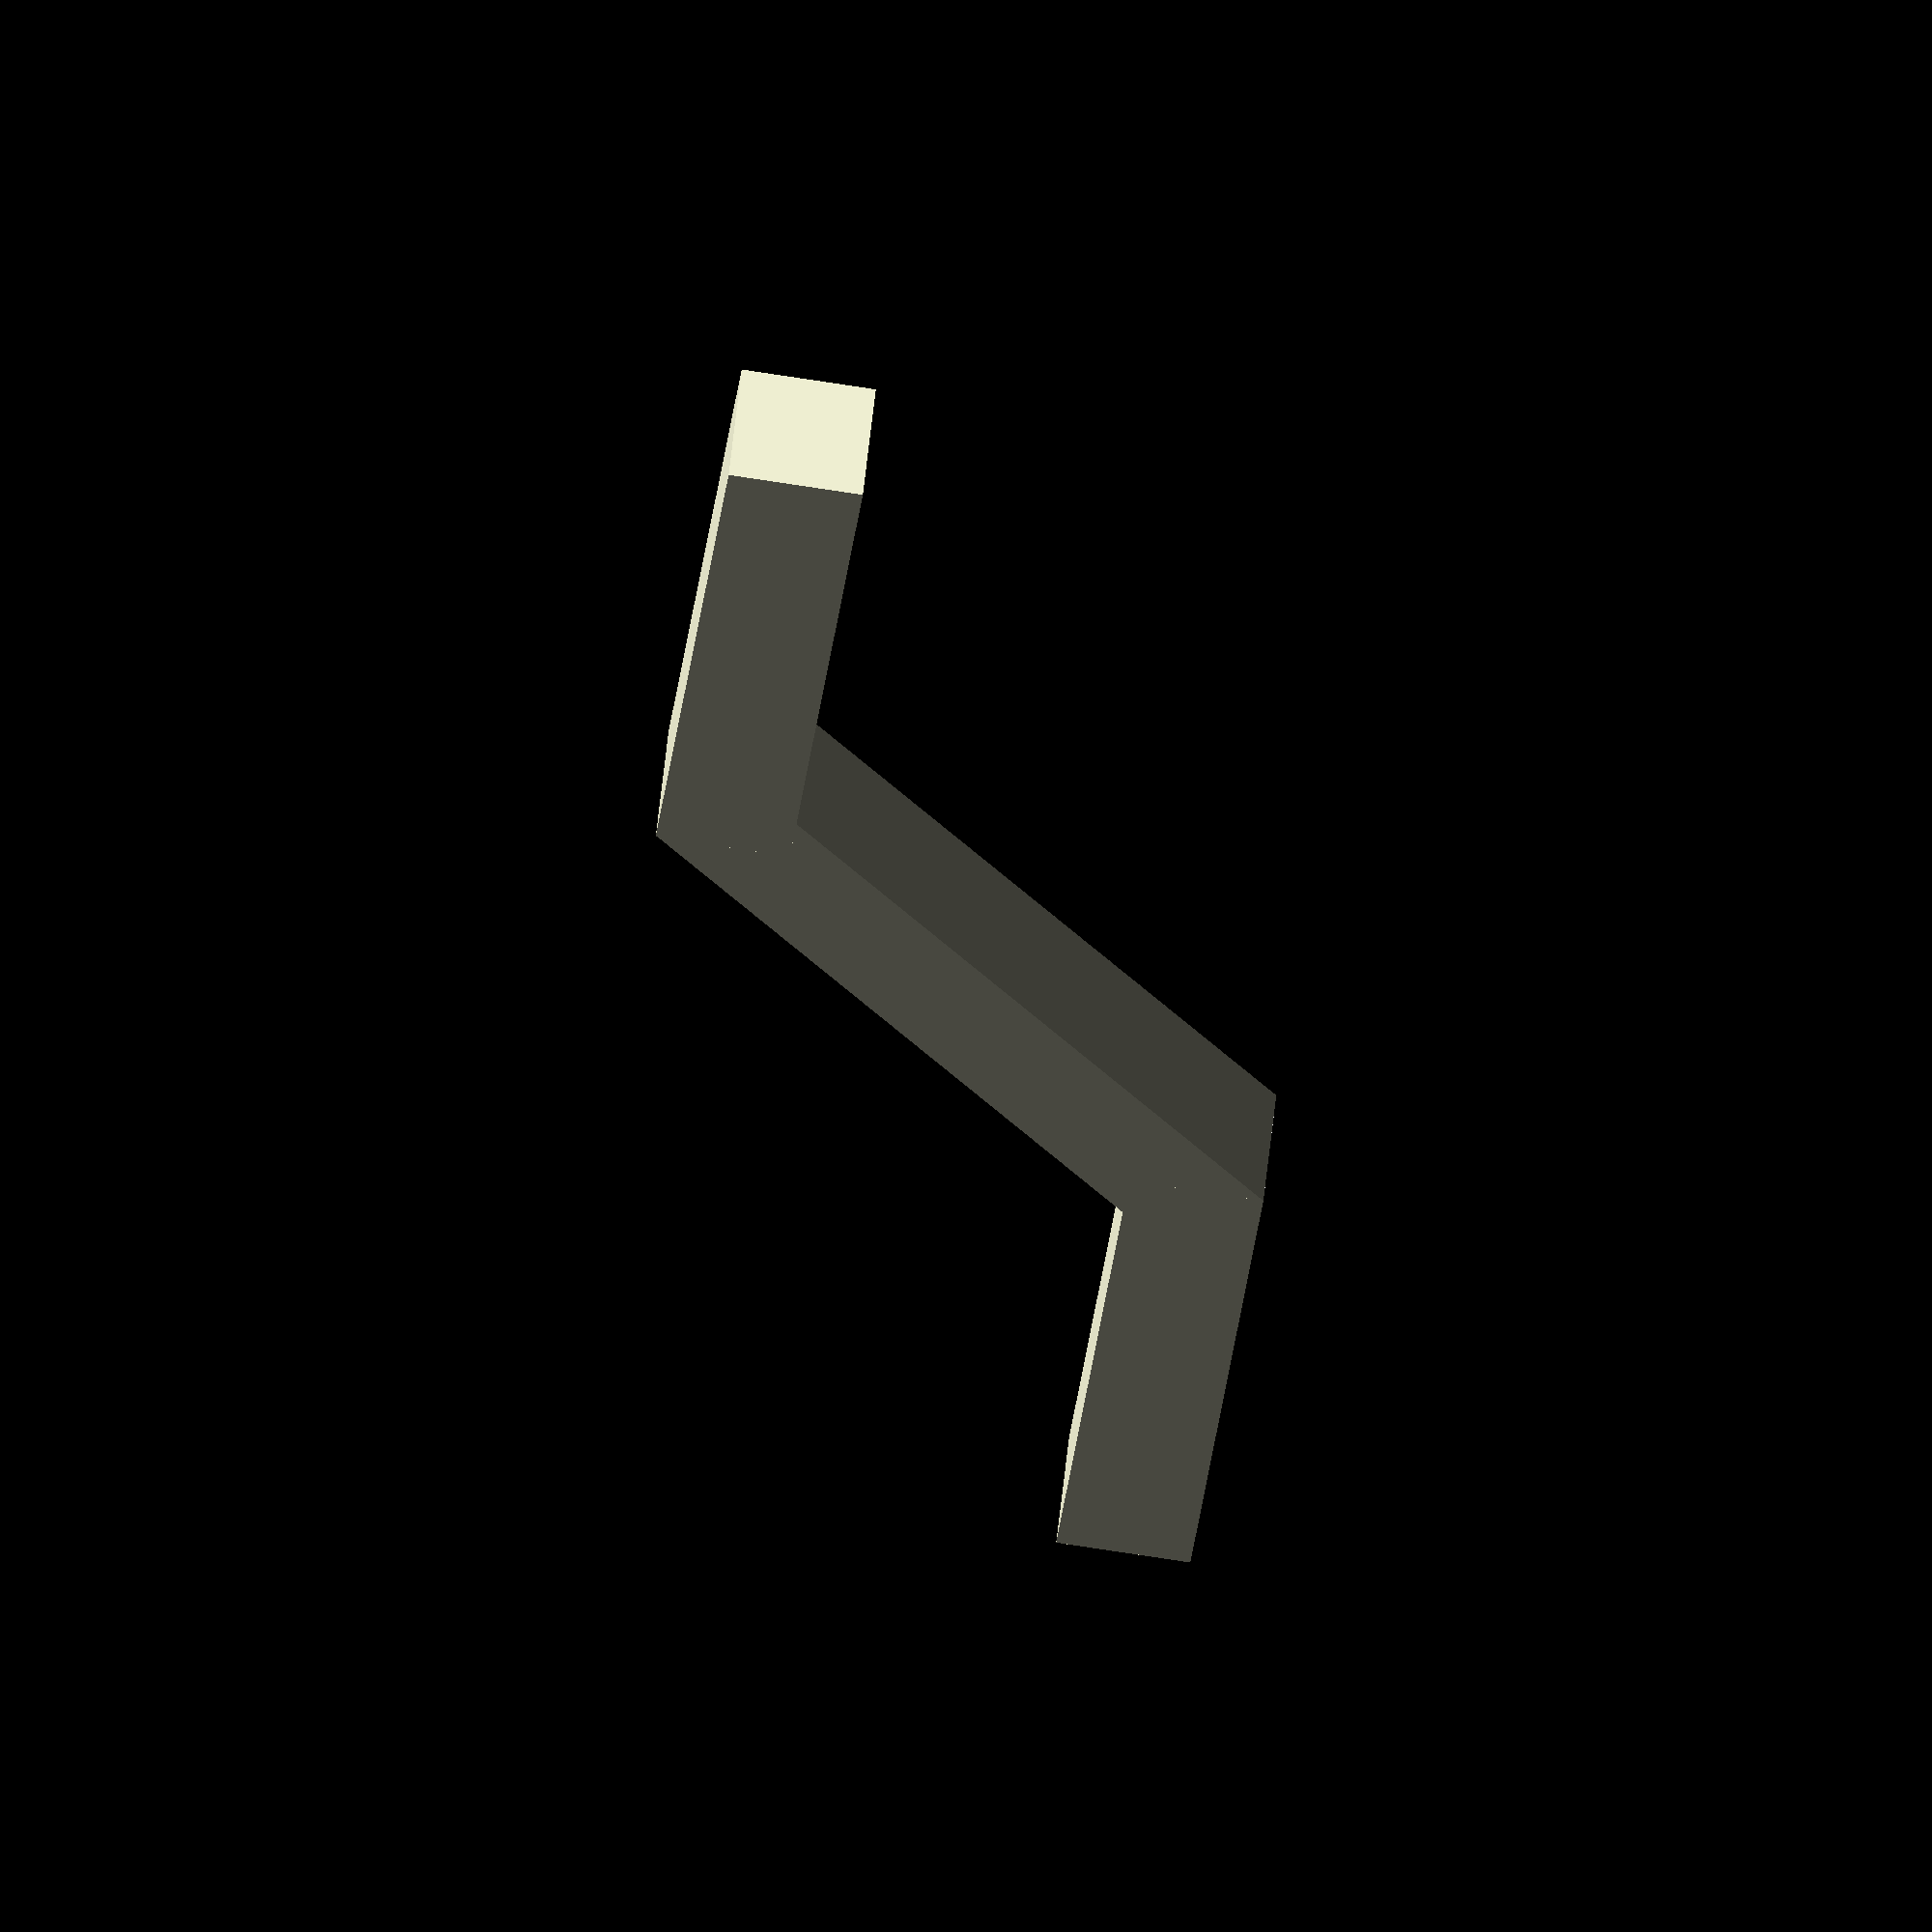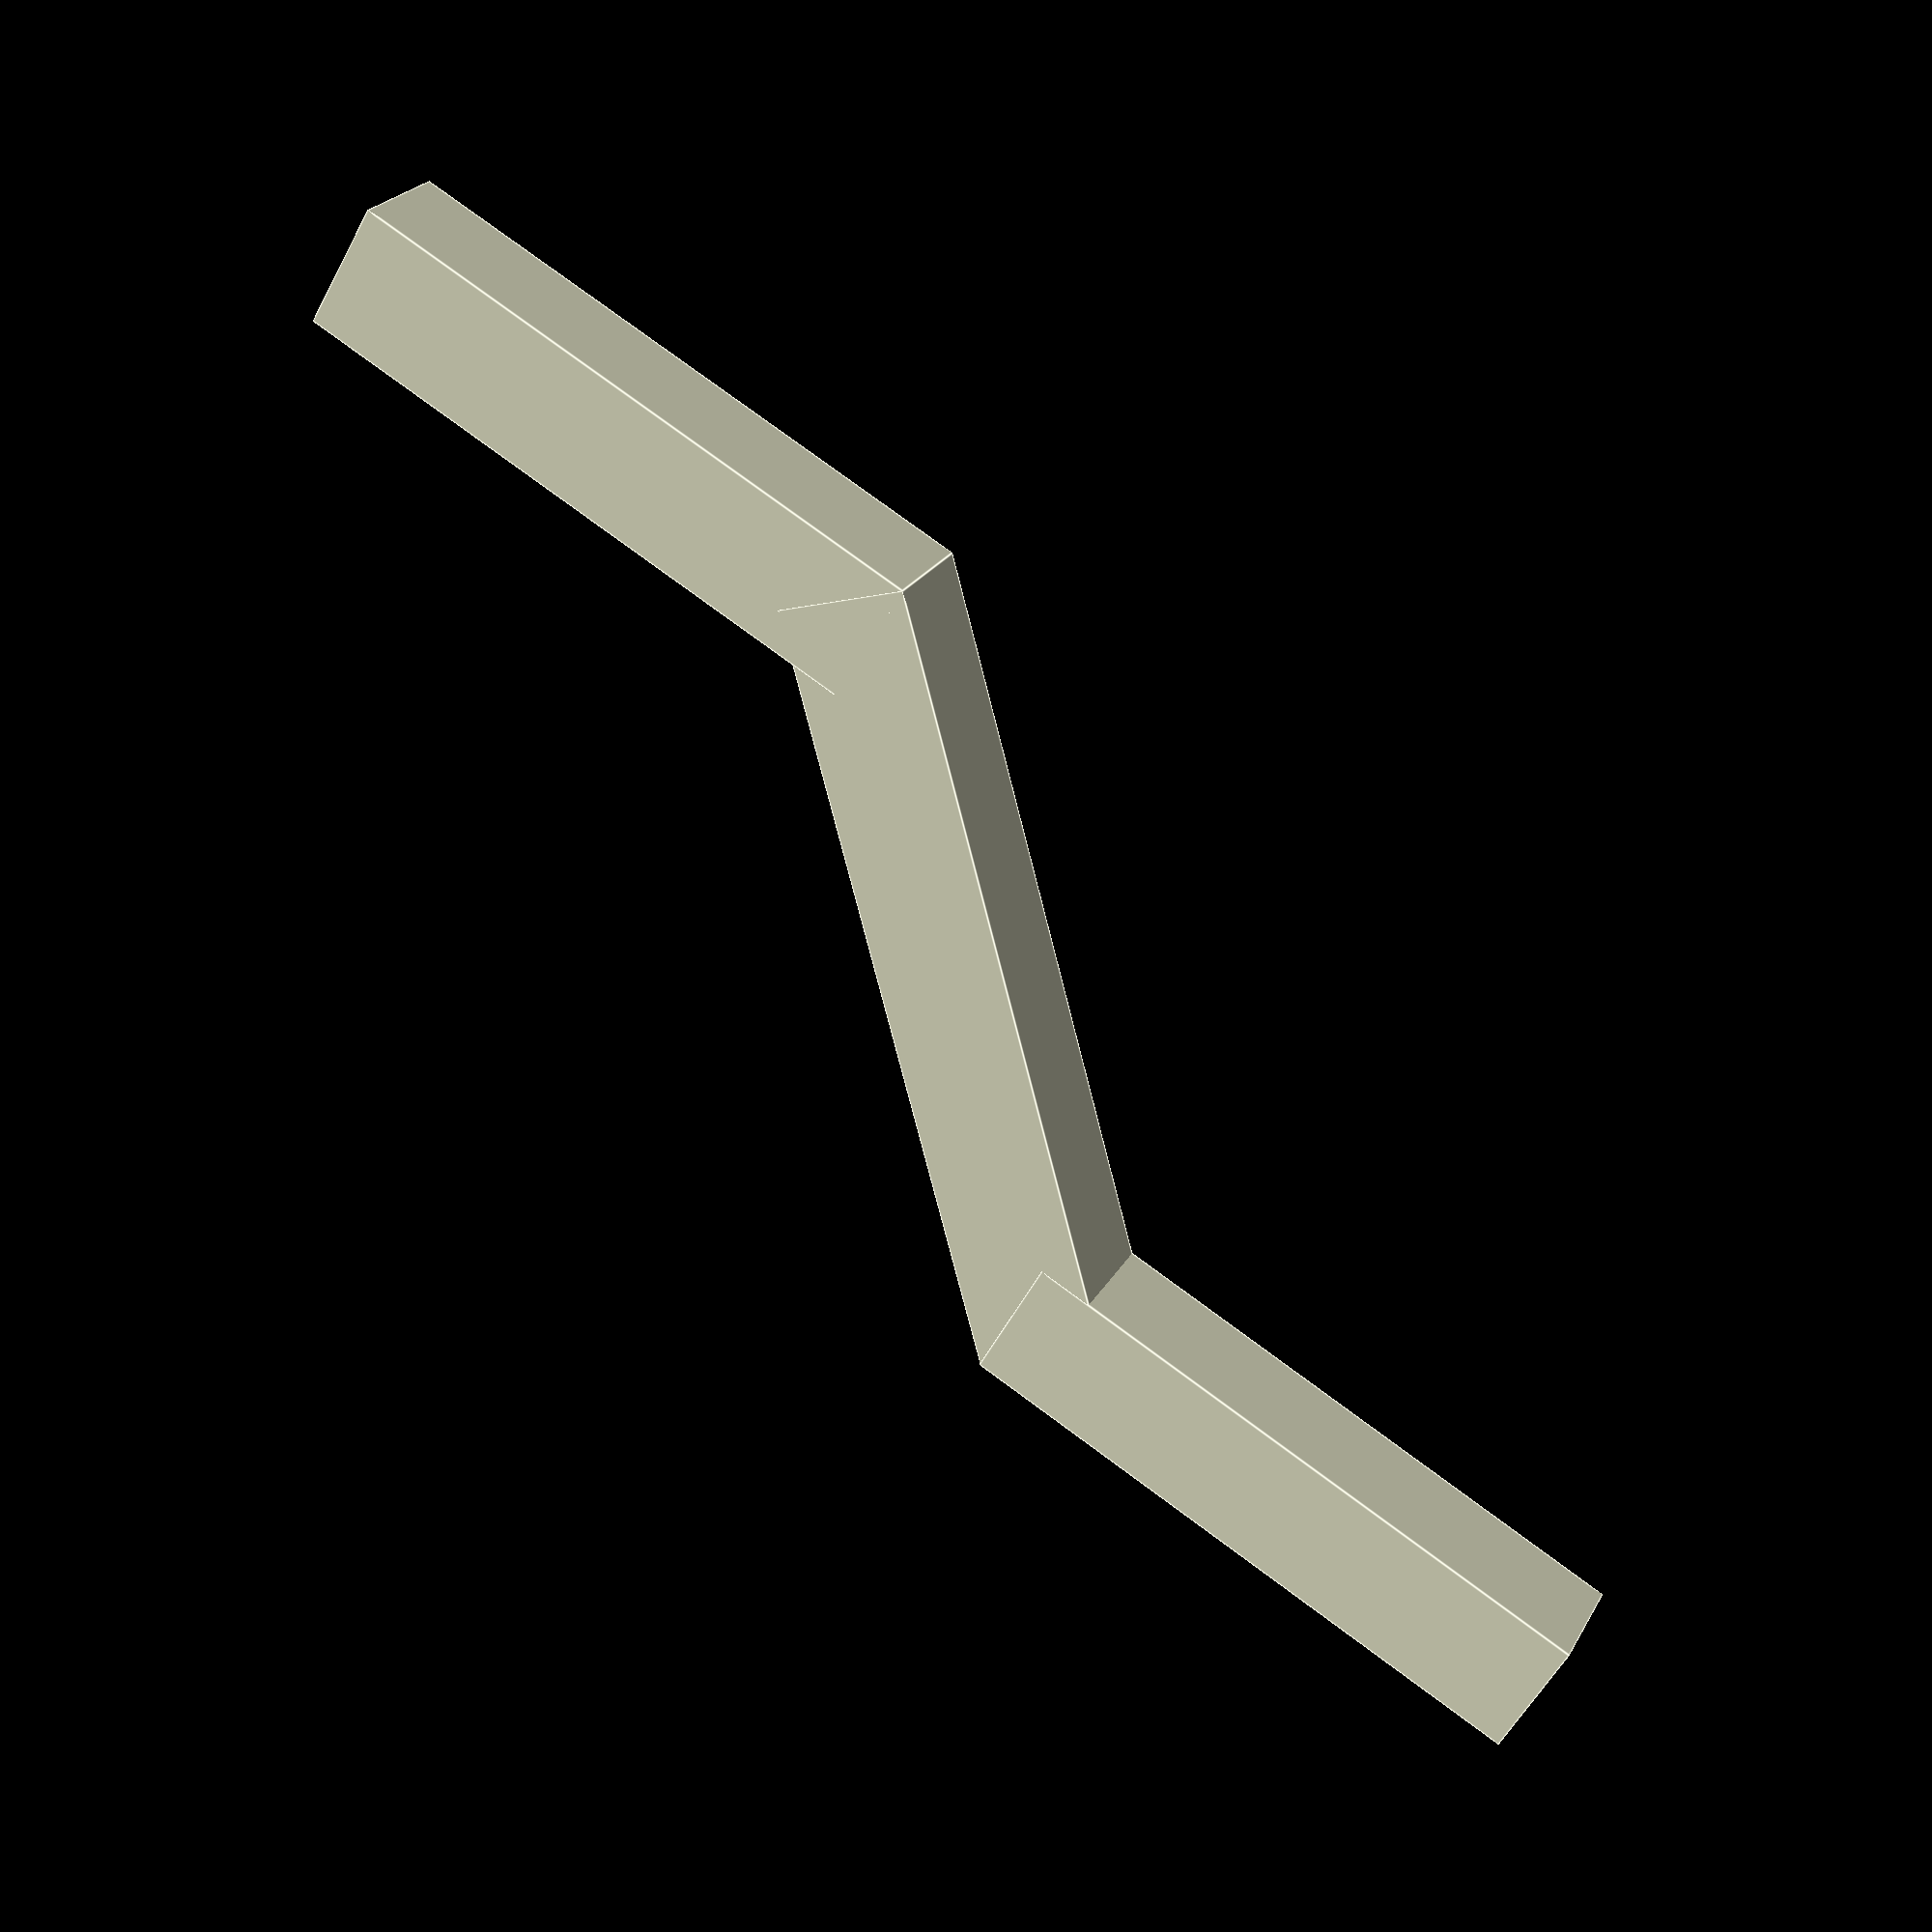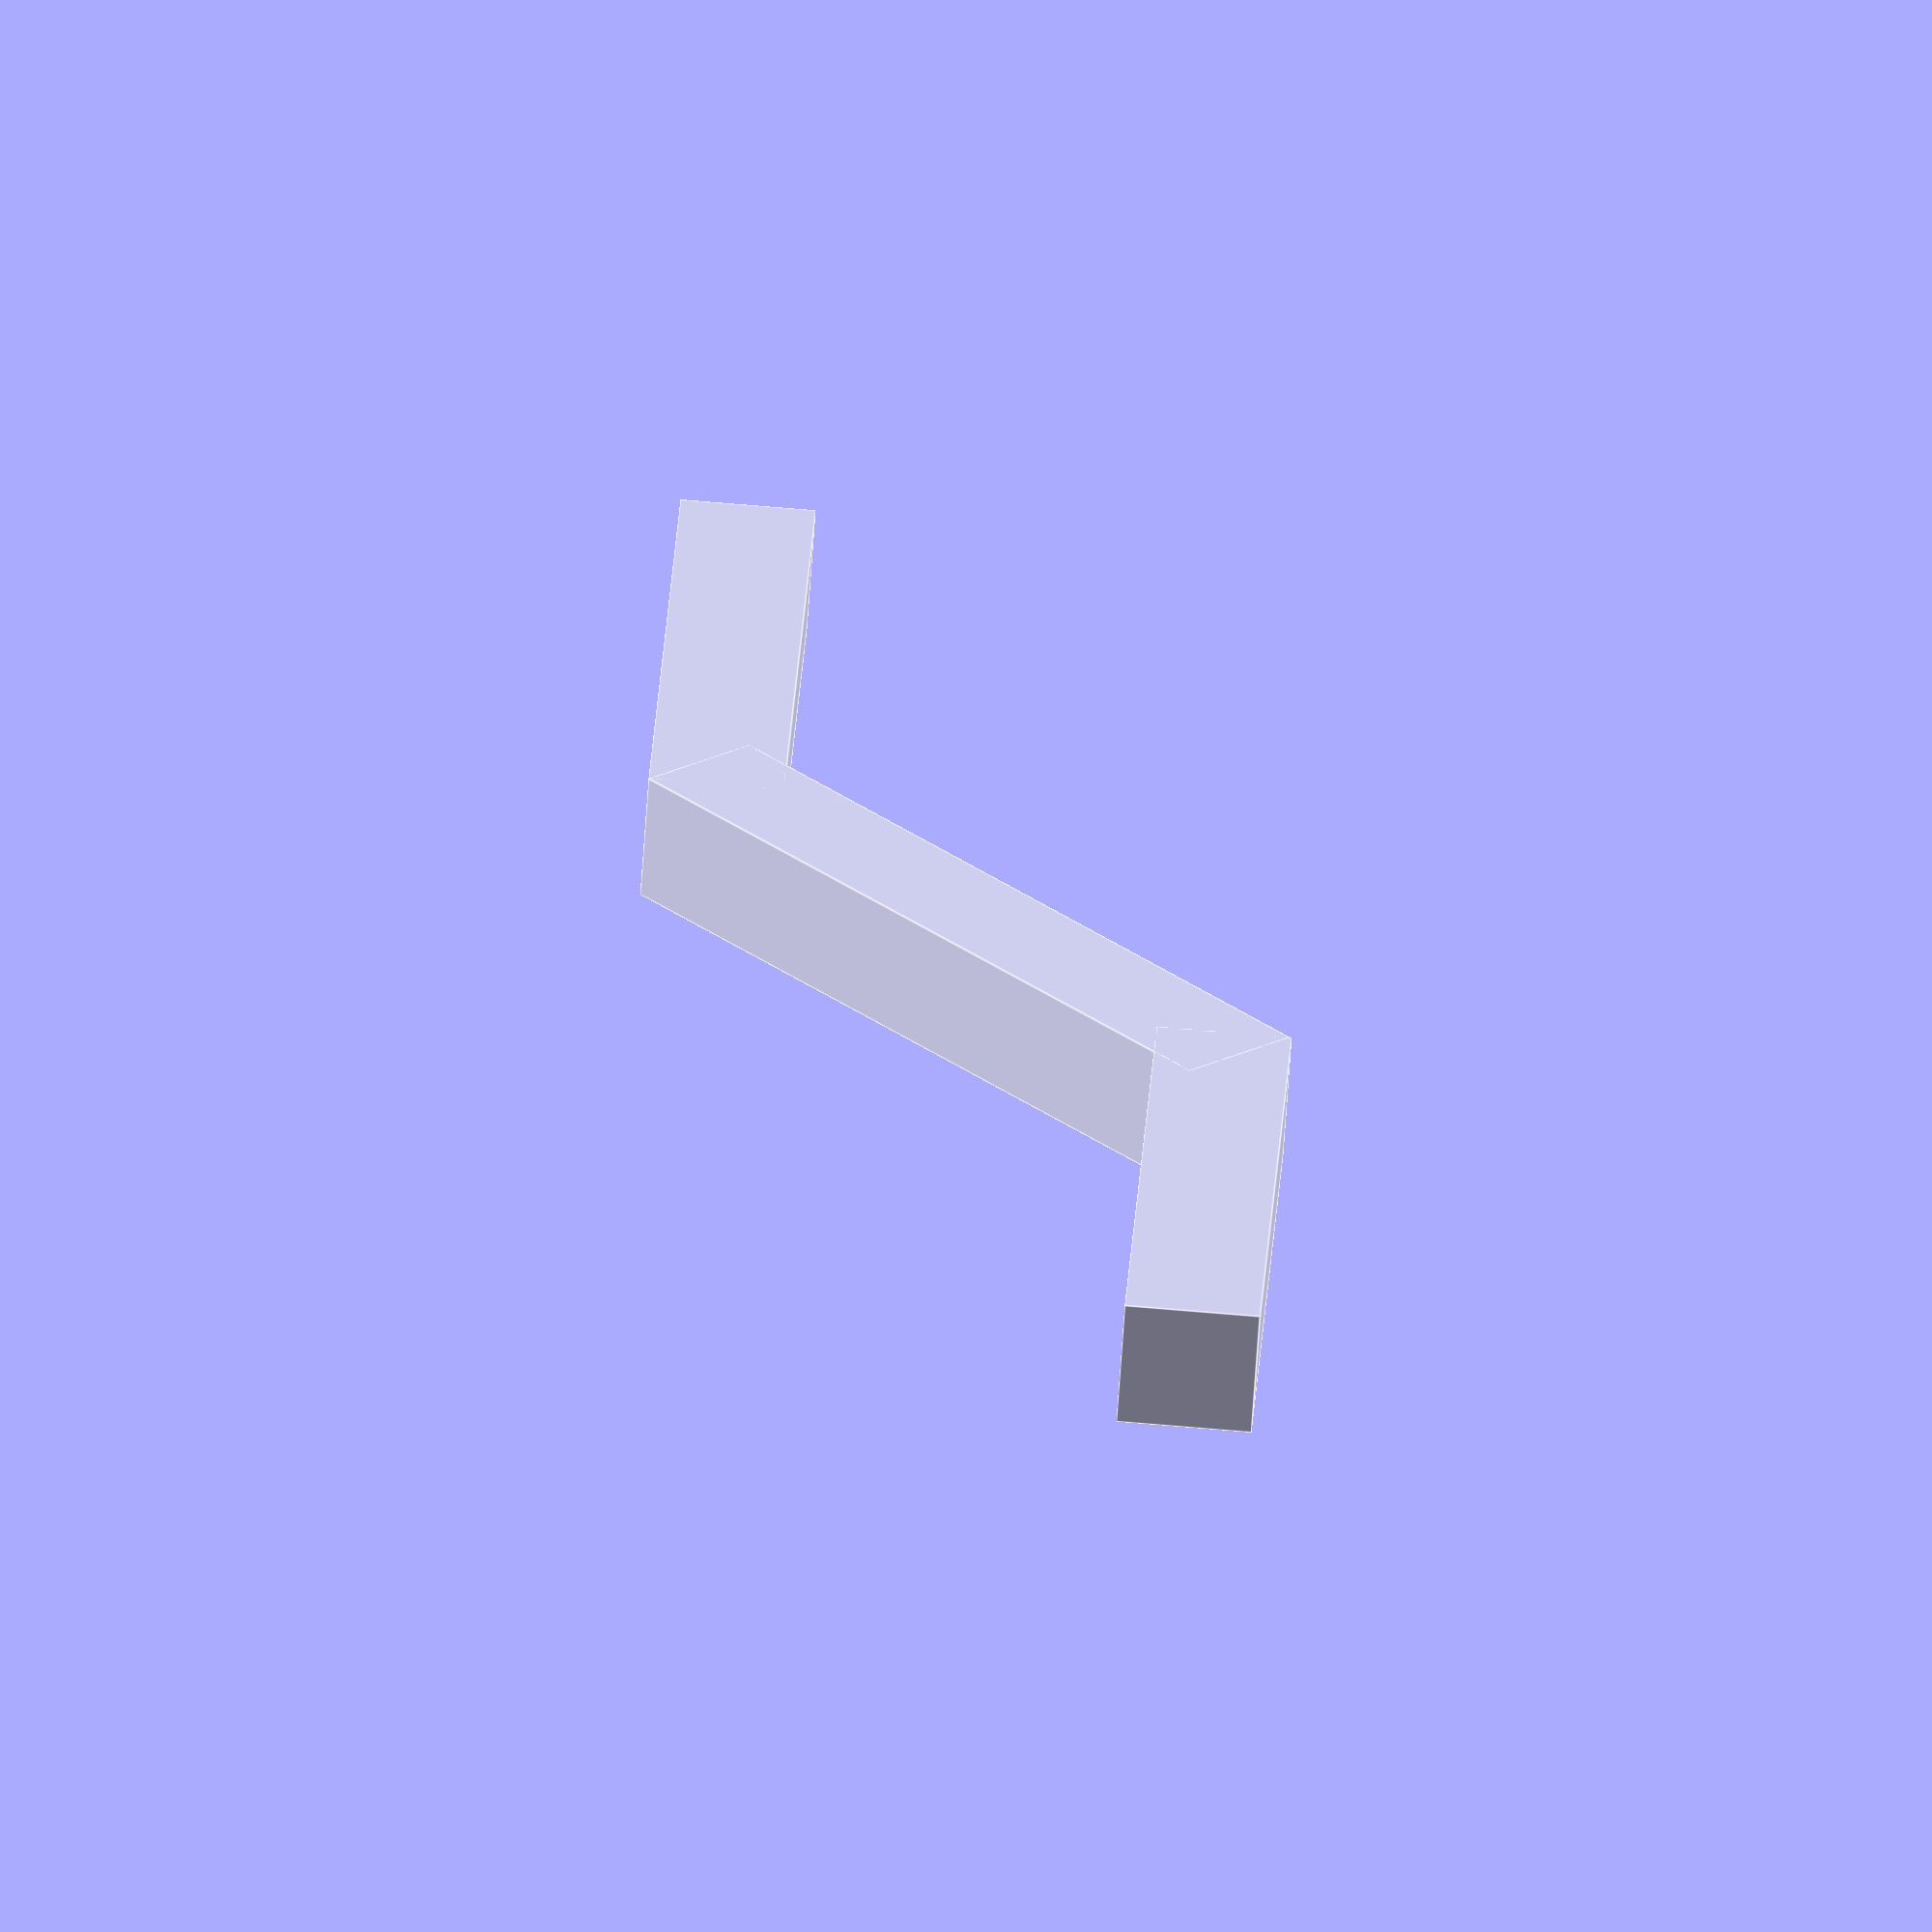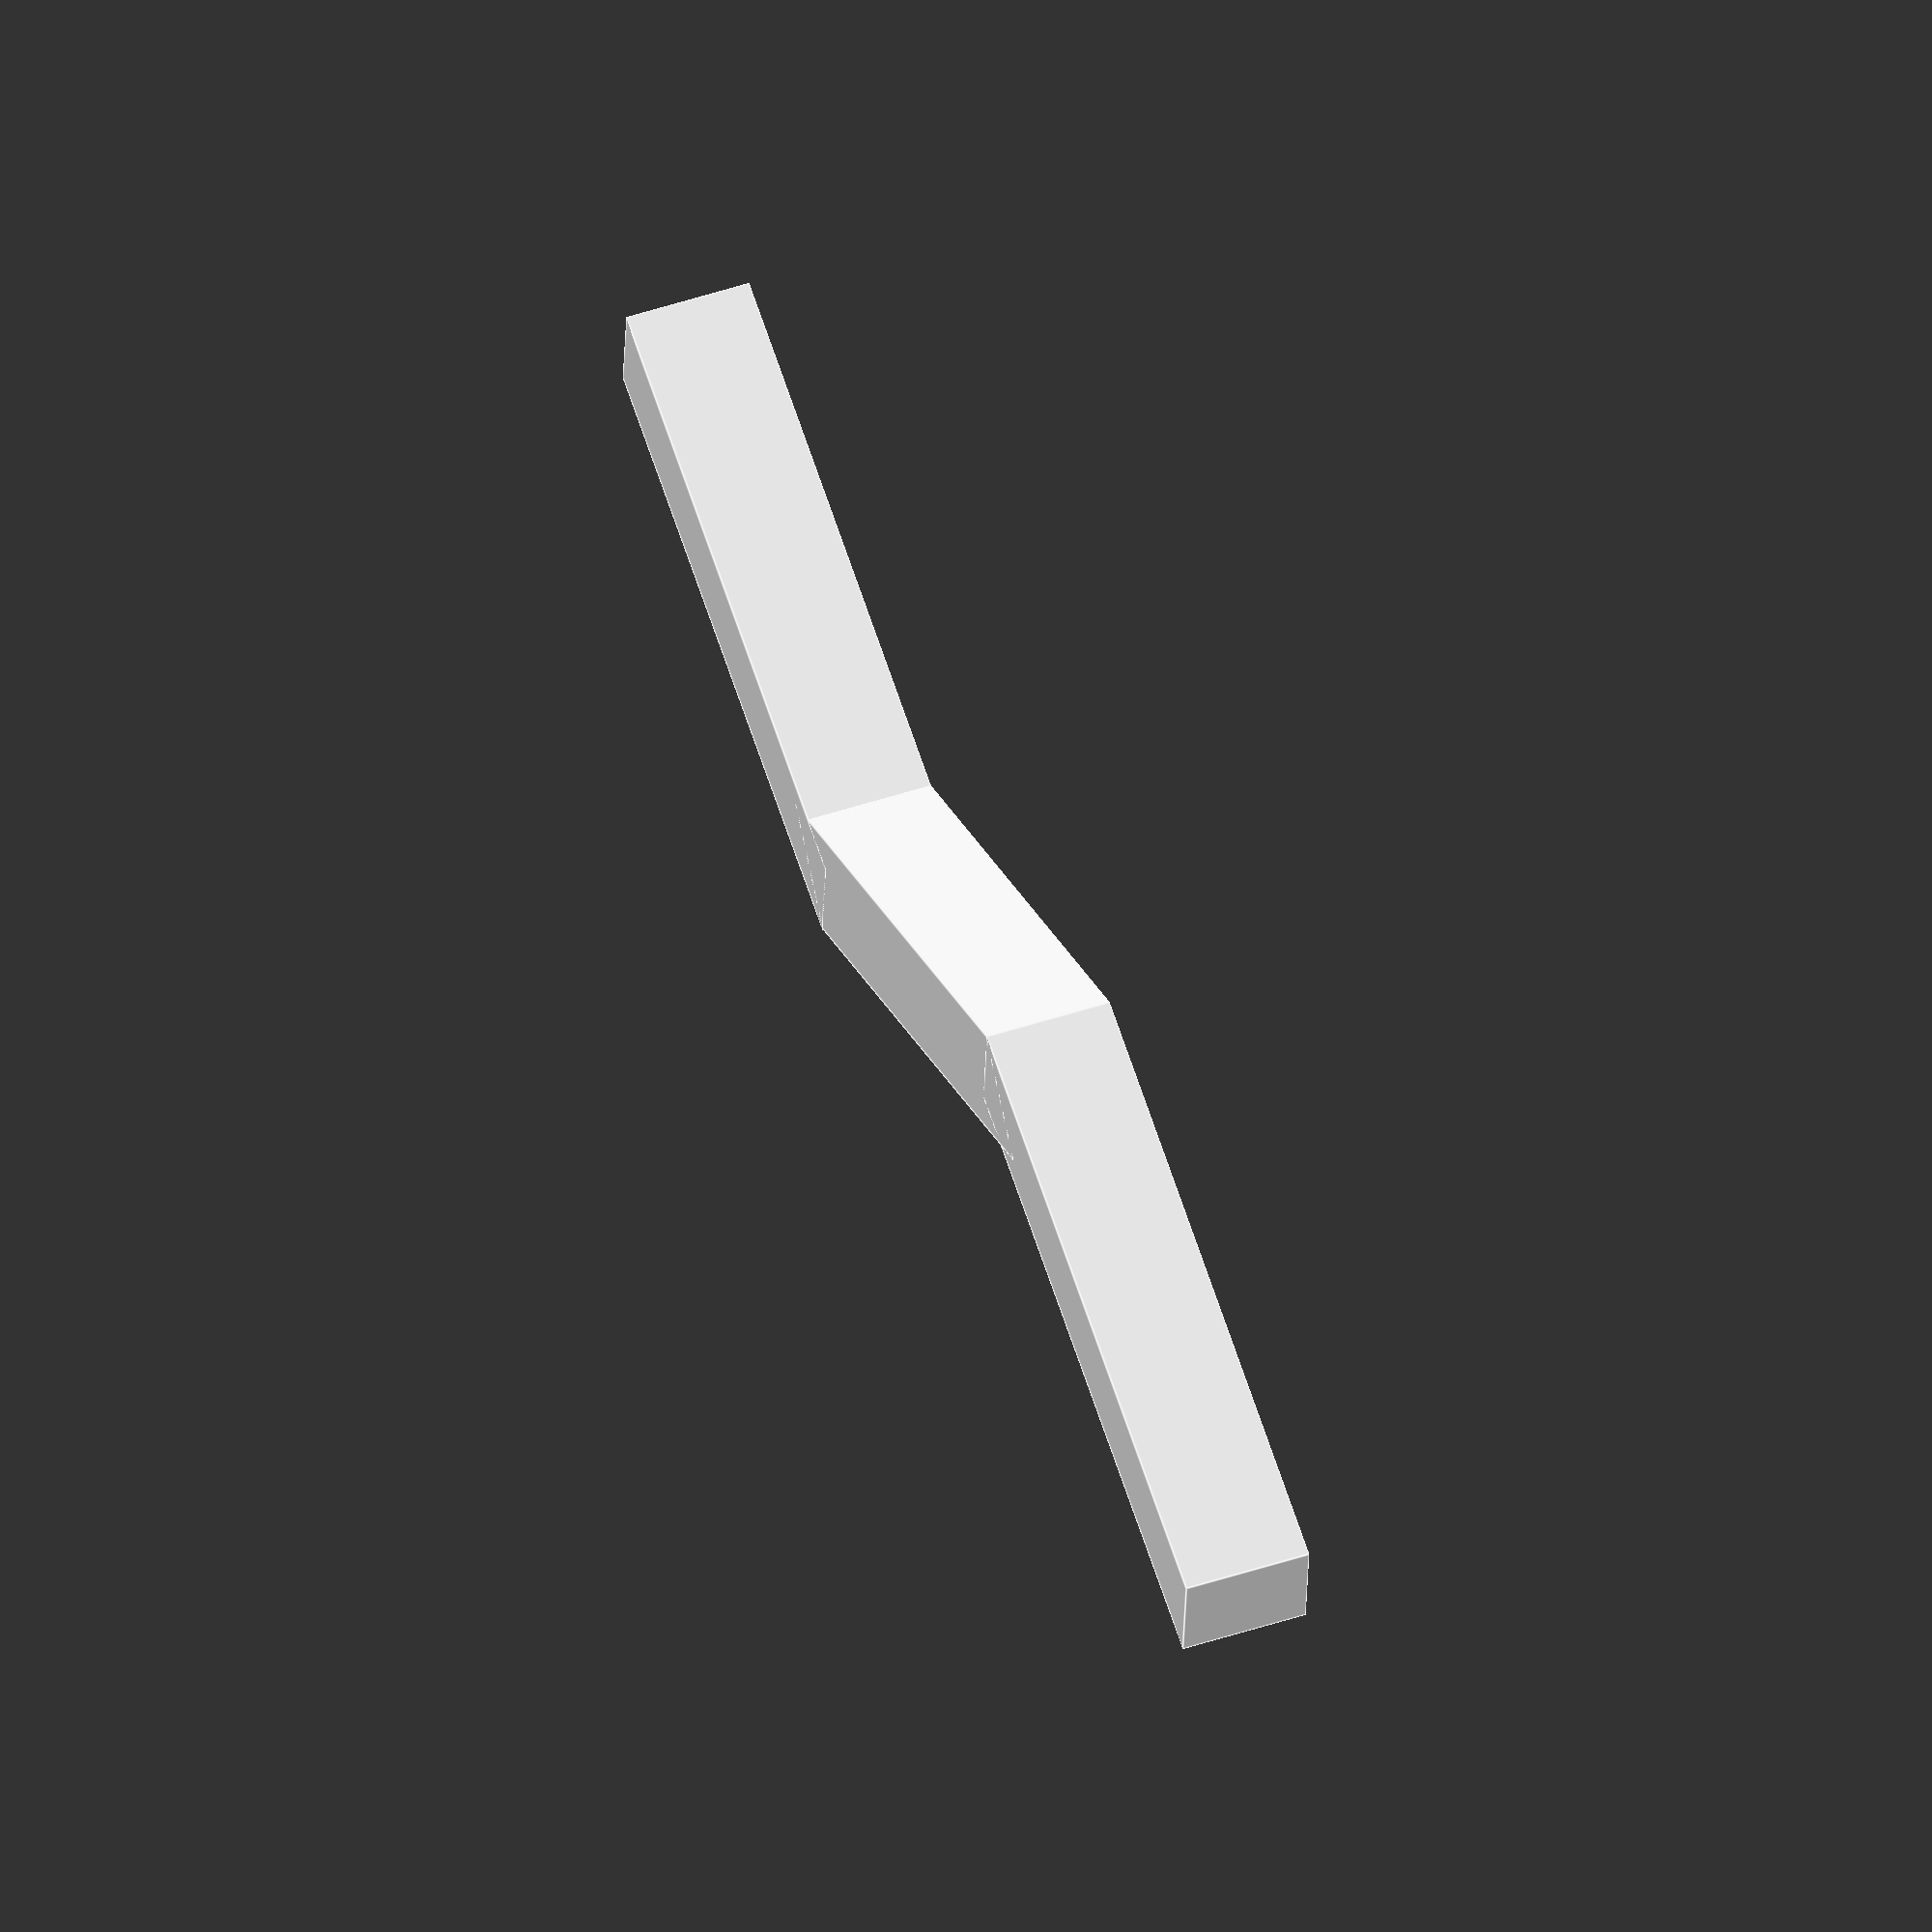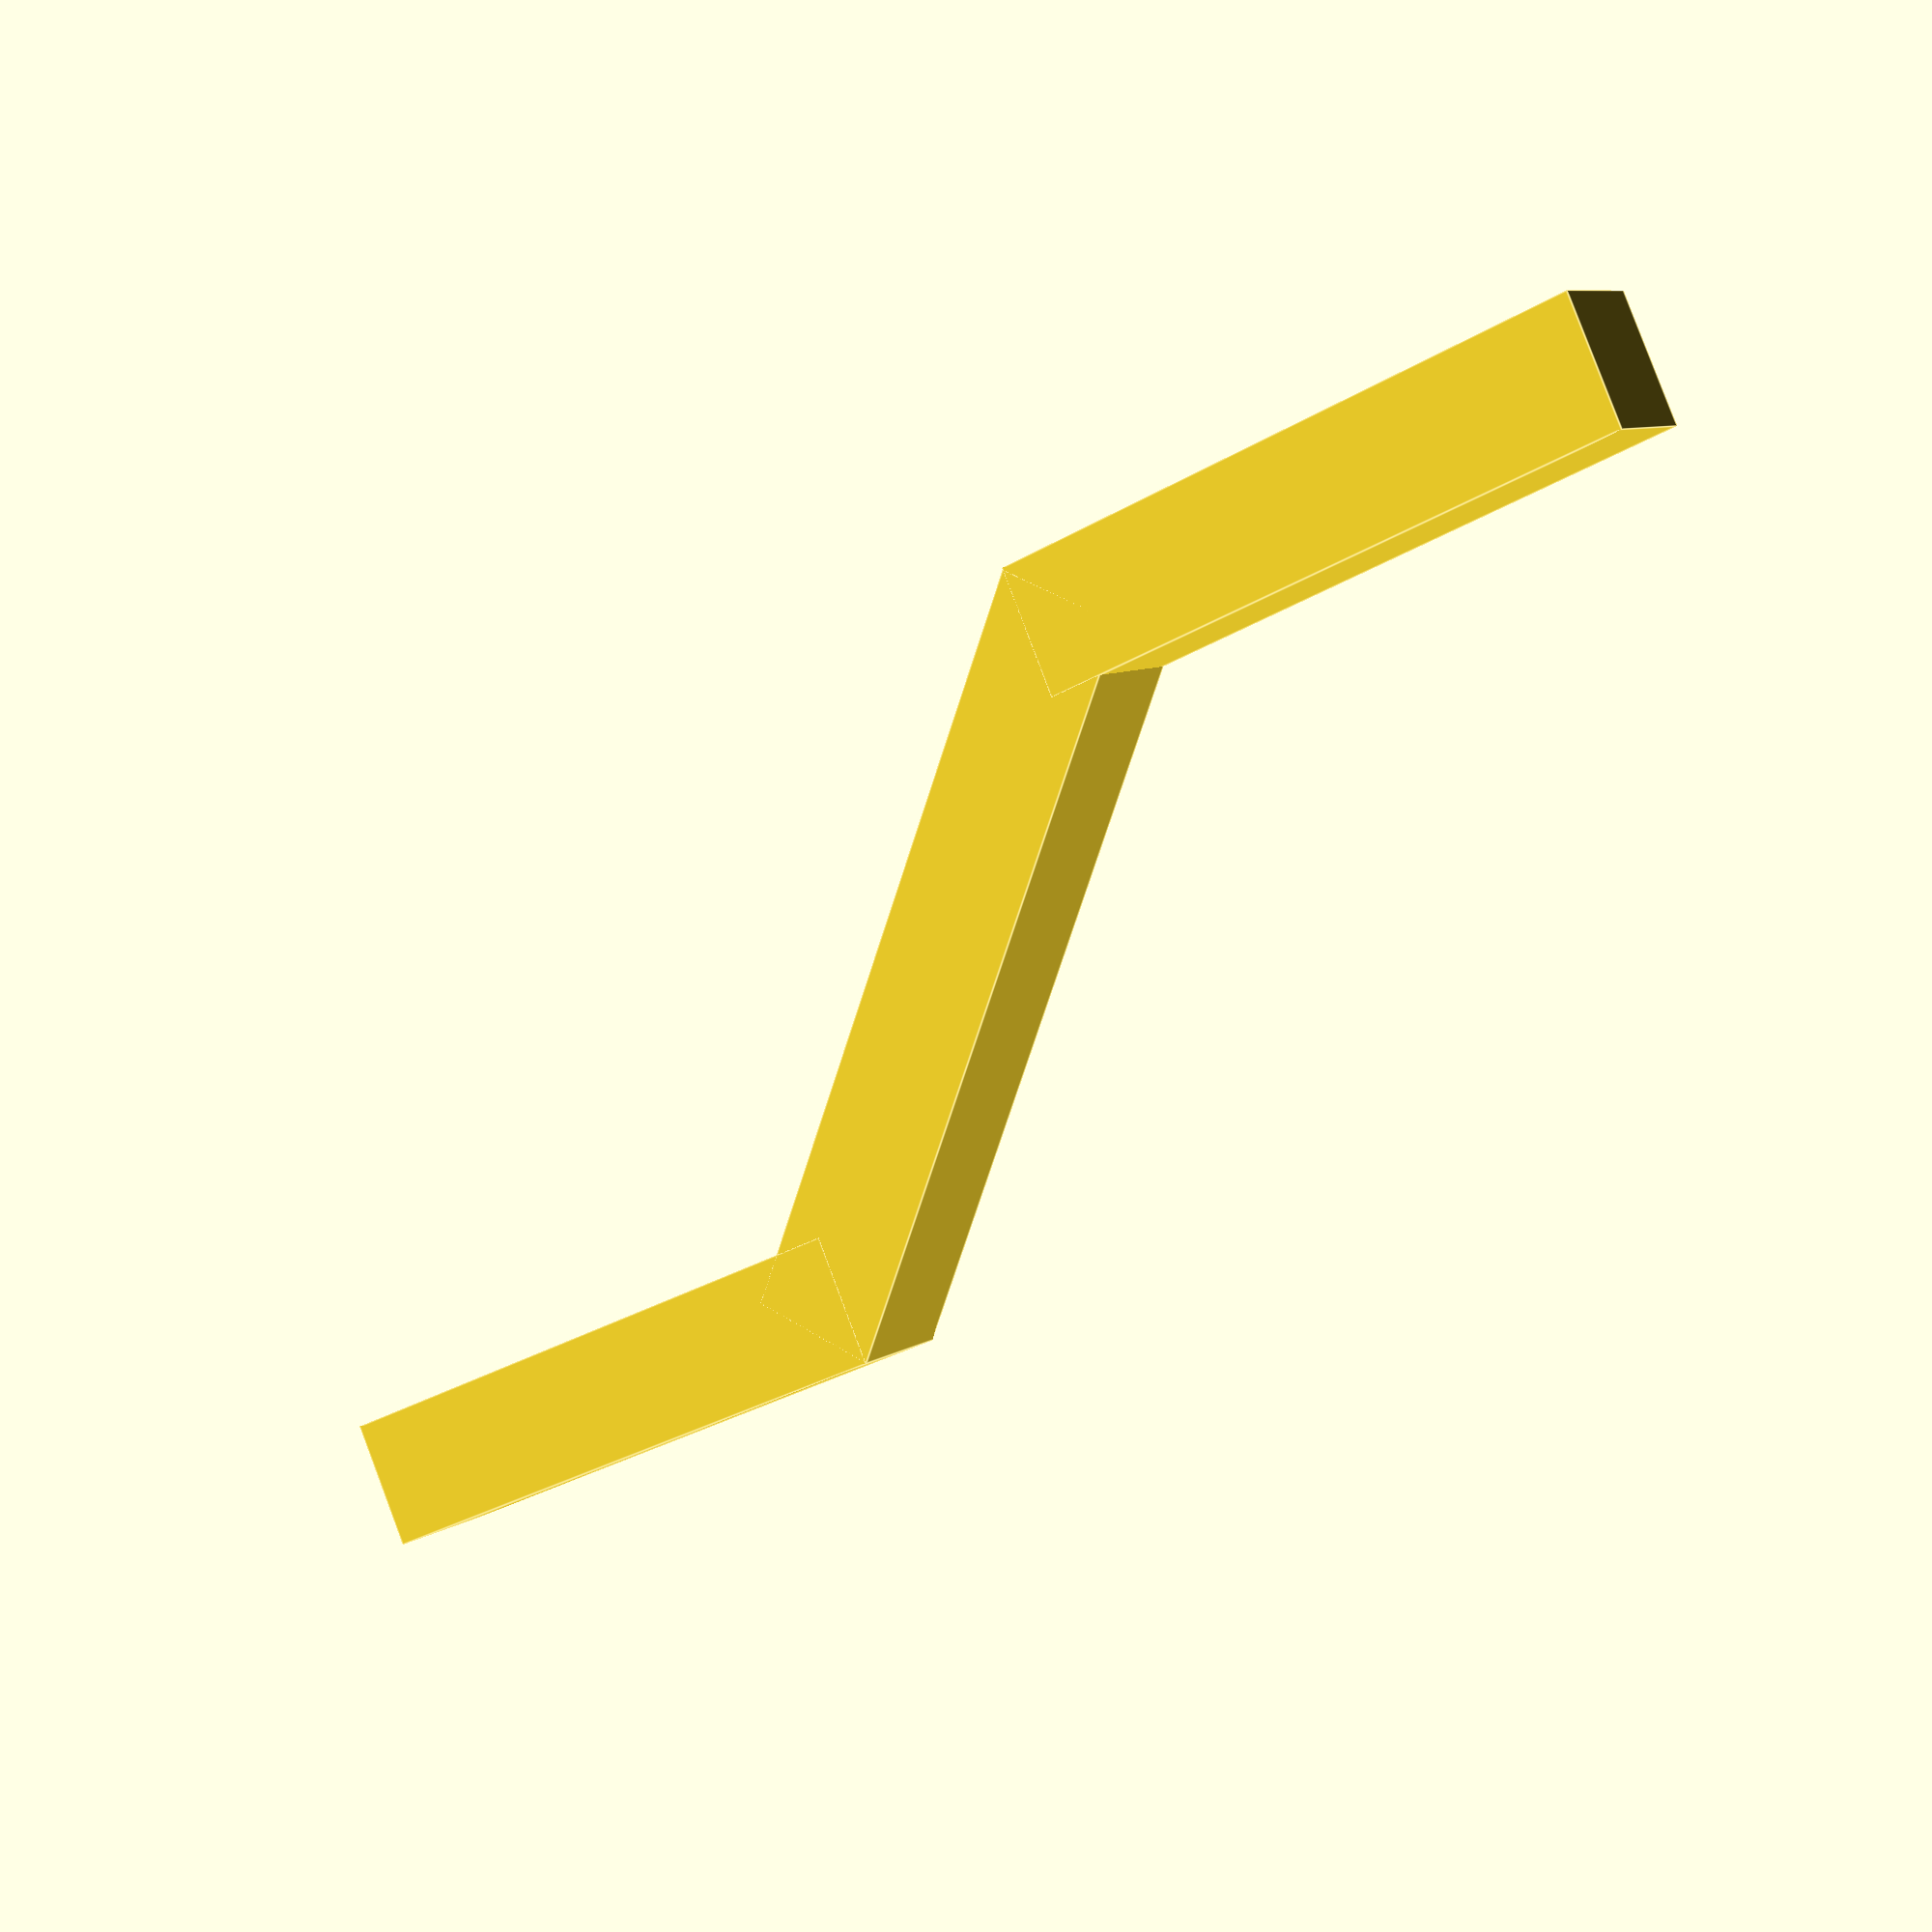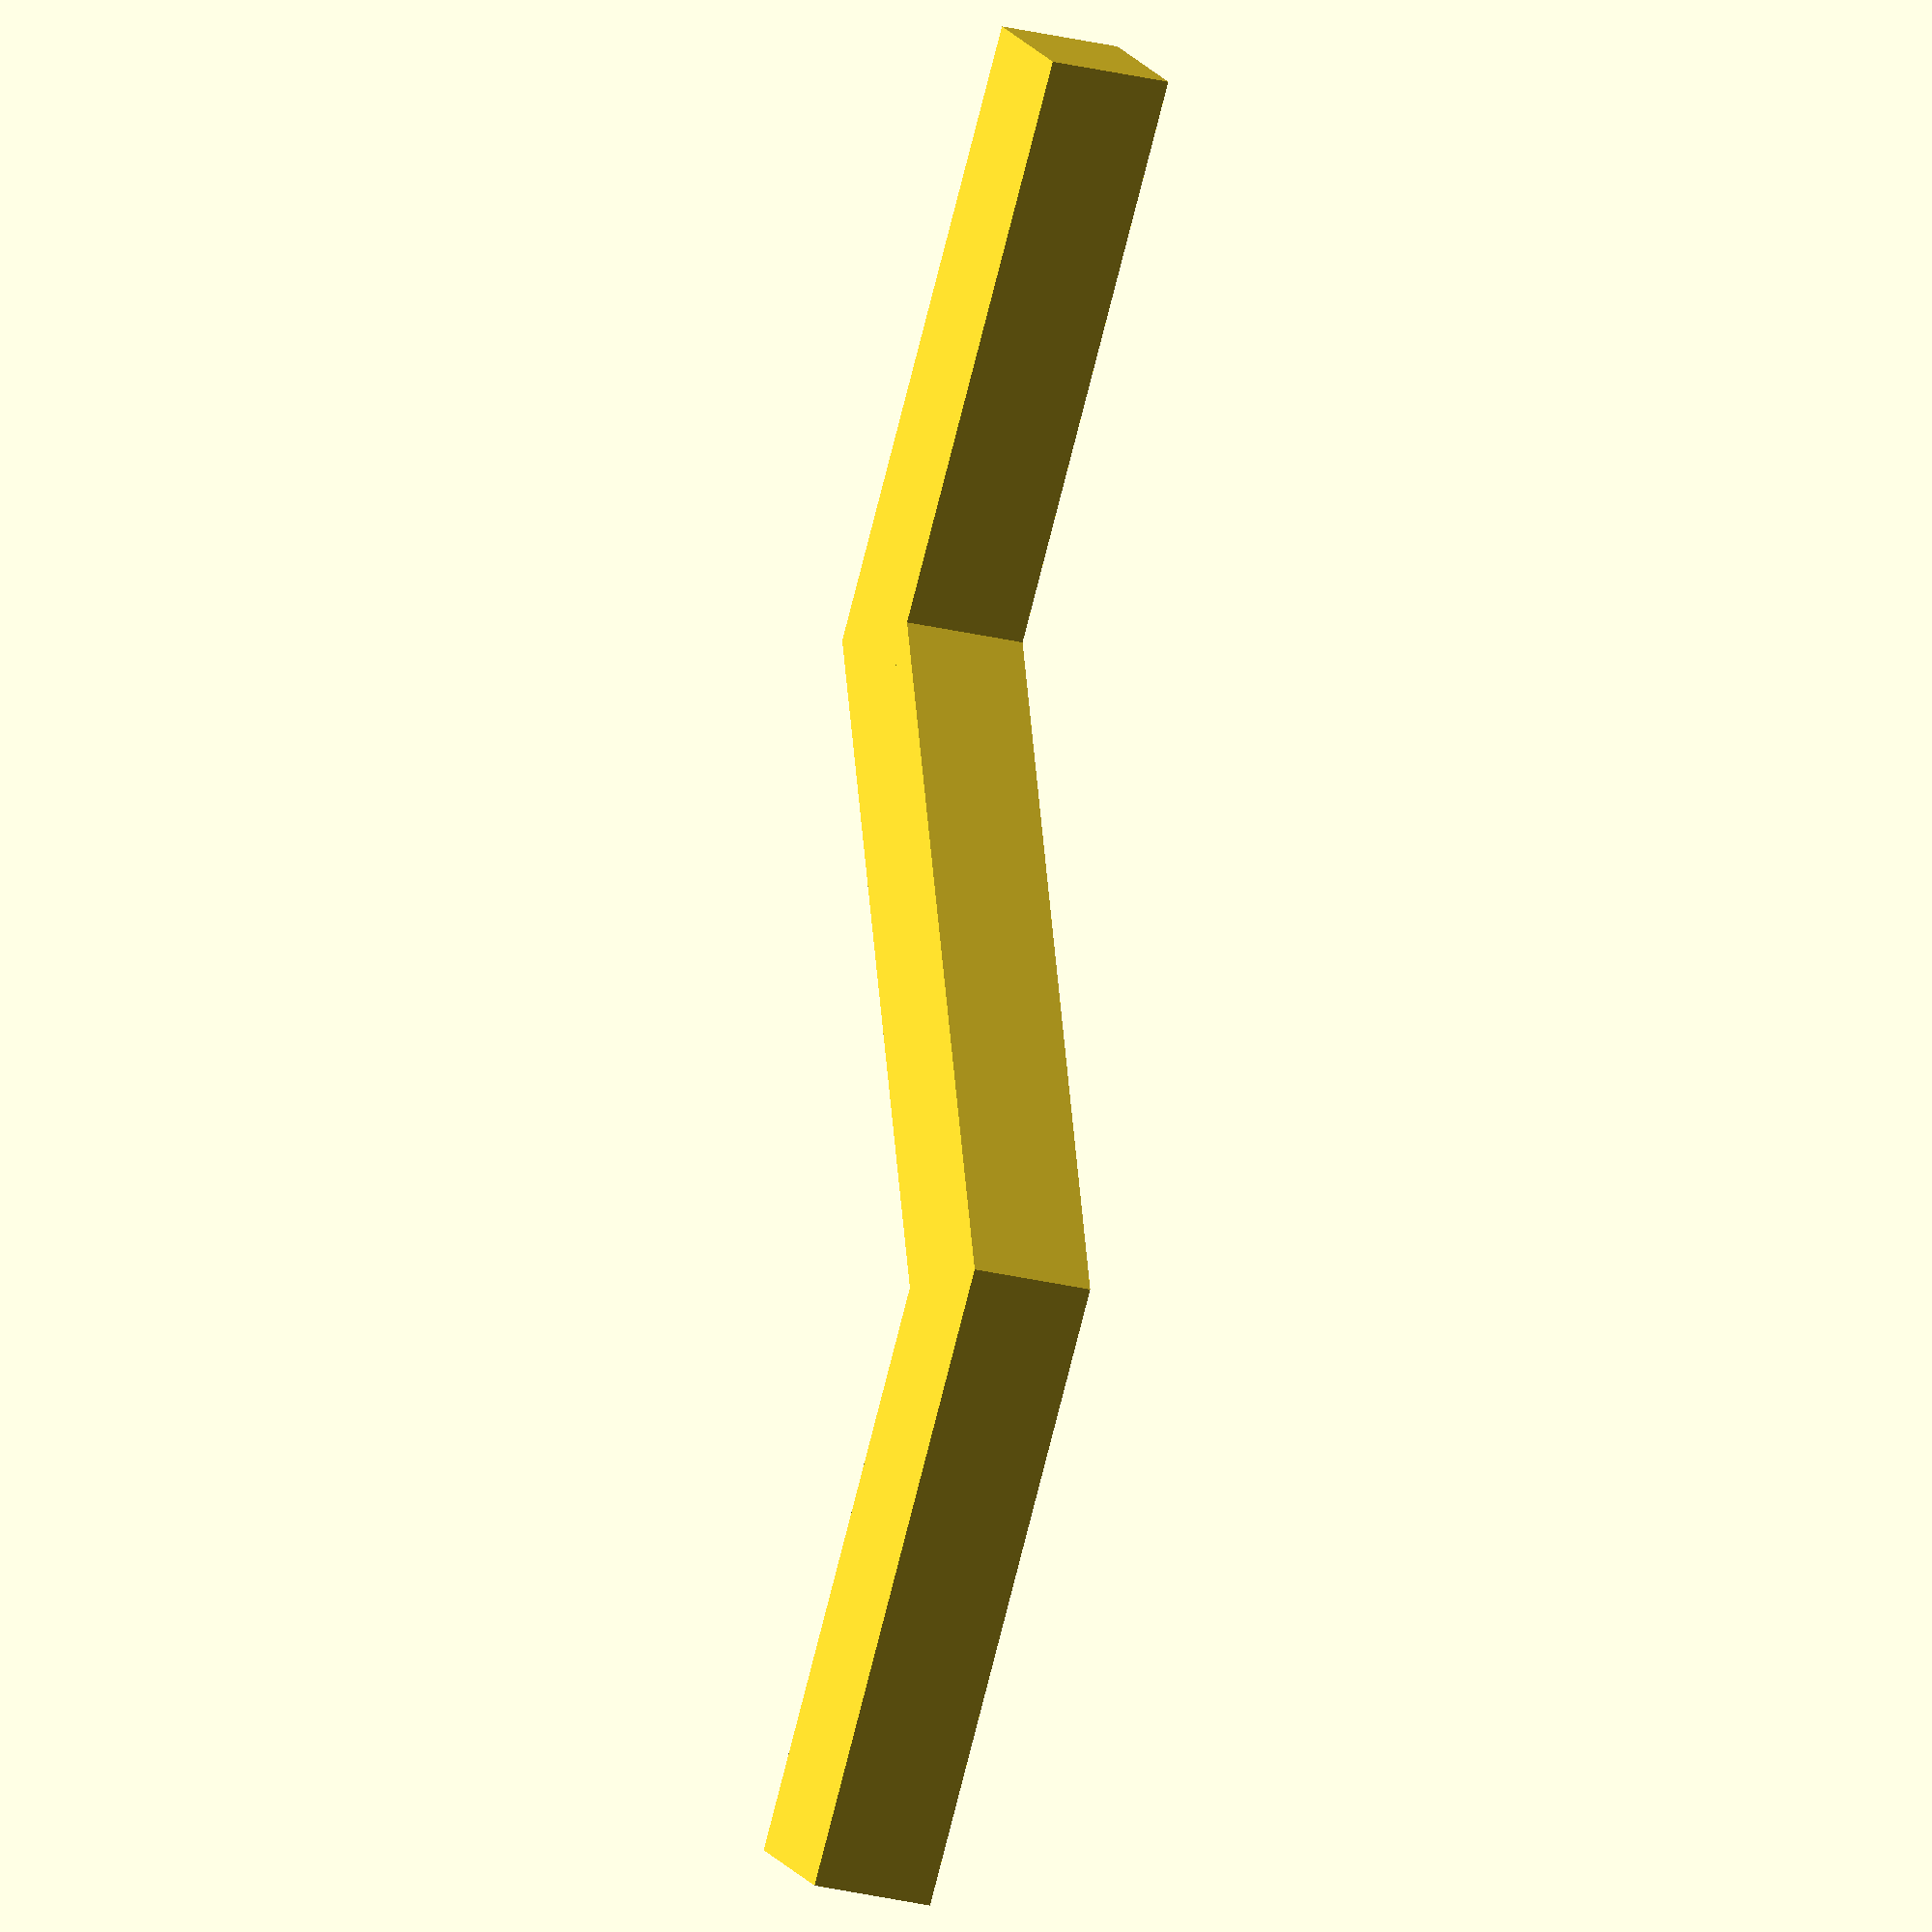
<openscad>
$fa=1;


cube([4,20,4.2]);
translate([0,20,0])
    rotate([45,0,0])
        cube([4,25,4.2]);
translate([0,34.7,16.5])
    cube([4,20,4.2]);
</openscad>
<views>
elev=76.3 azim=131.7 roll=81.3 proj=o view=wireframe
elev=235.5 azim=65.4 roll=27.5 proj=p view=edges
elev=101.4 azim=142.9 roll=265.3 proj=o view=edges
elev=26.6 azim=18.0 roll=178.5 proj=o view=edges
elev=275.2 azim=303.2 roll=159.3 proj=p view=edges
elev=163.7 azim=164.5 roll=22.0 proj=o view=solid
</views>
